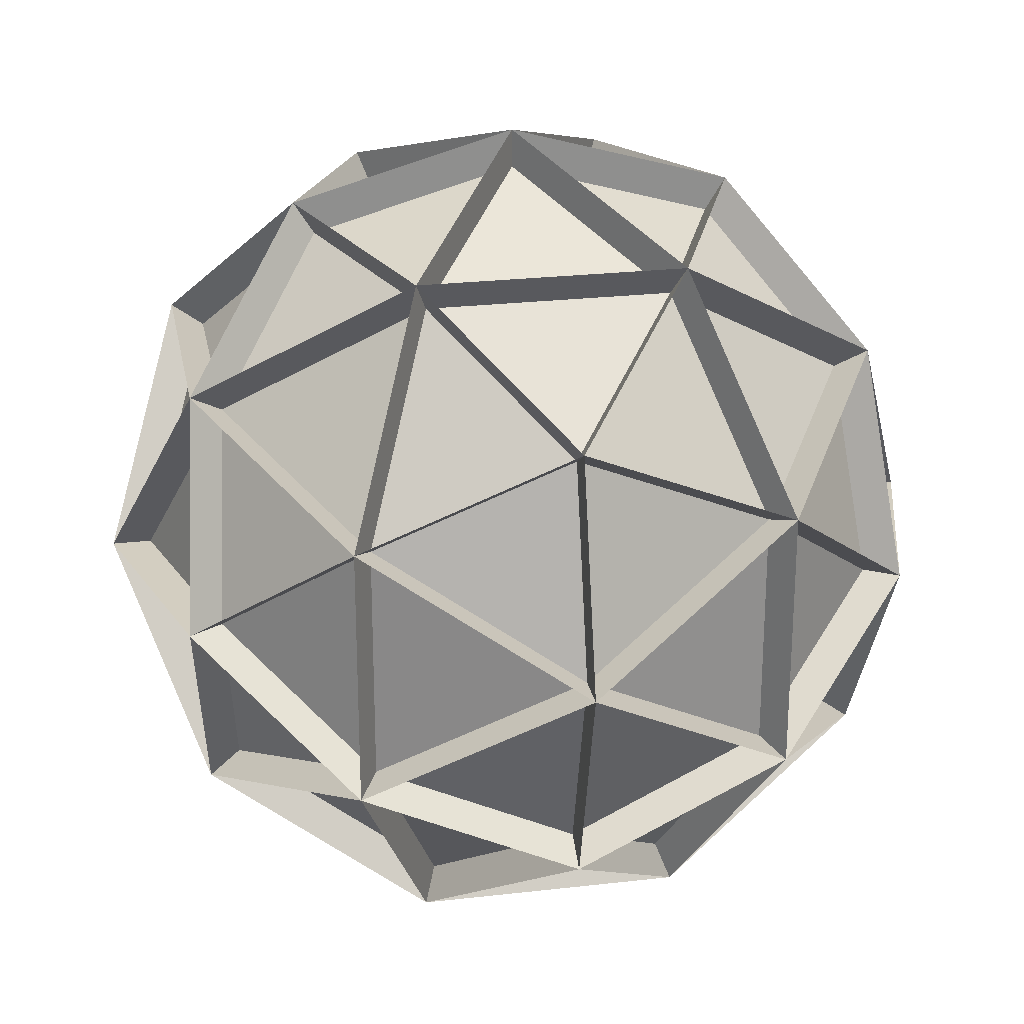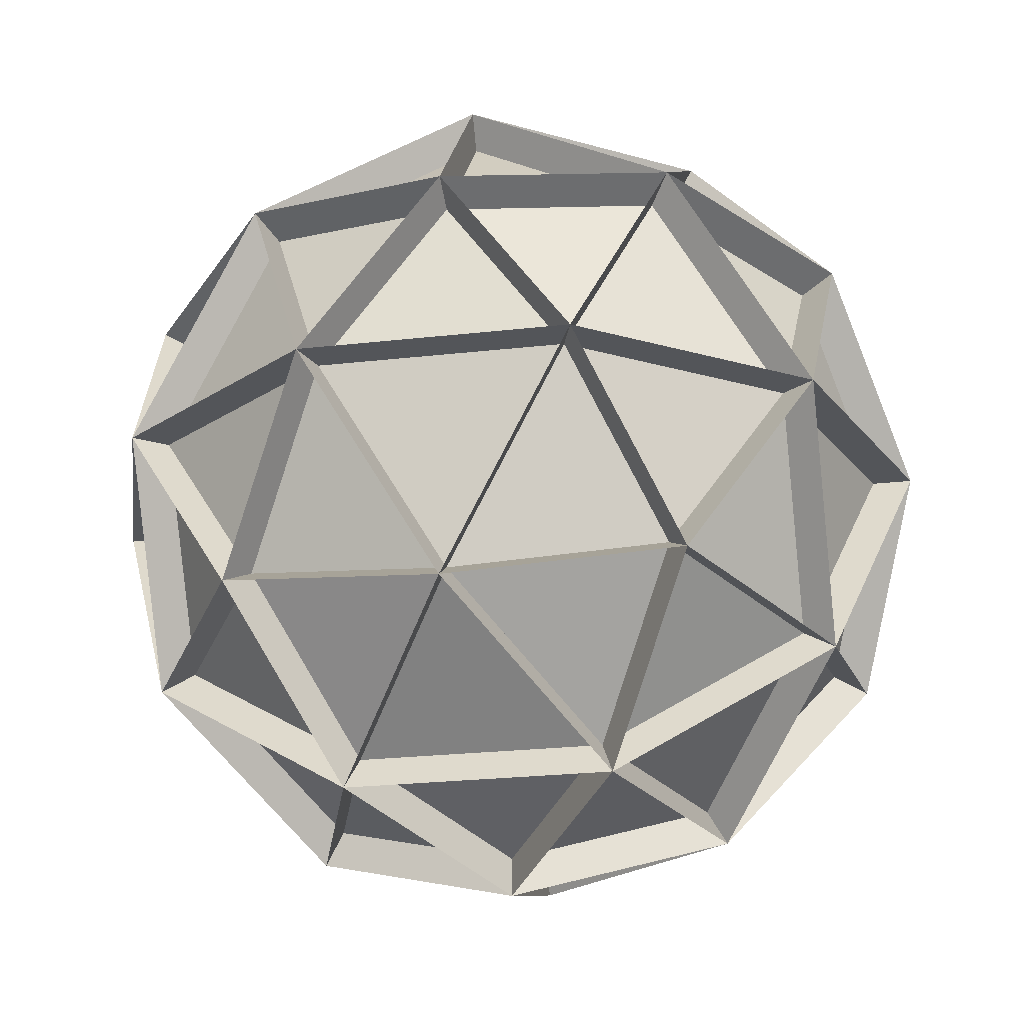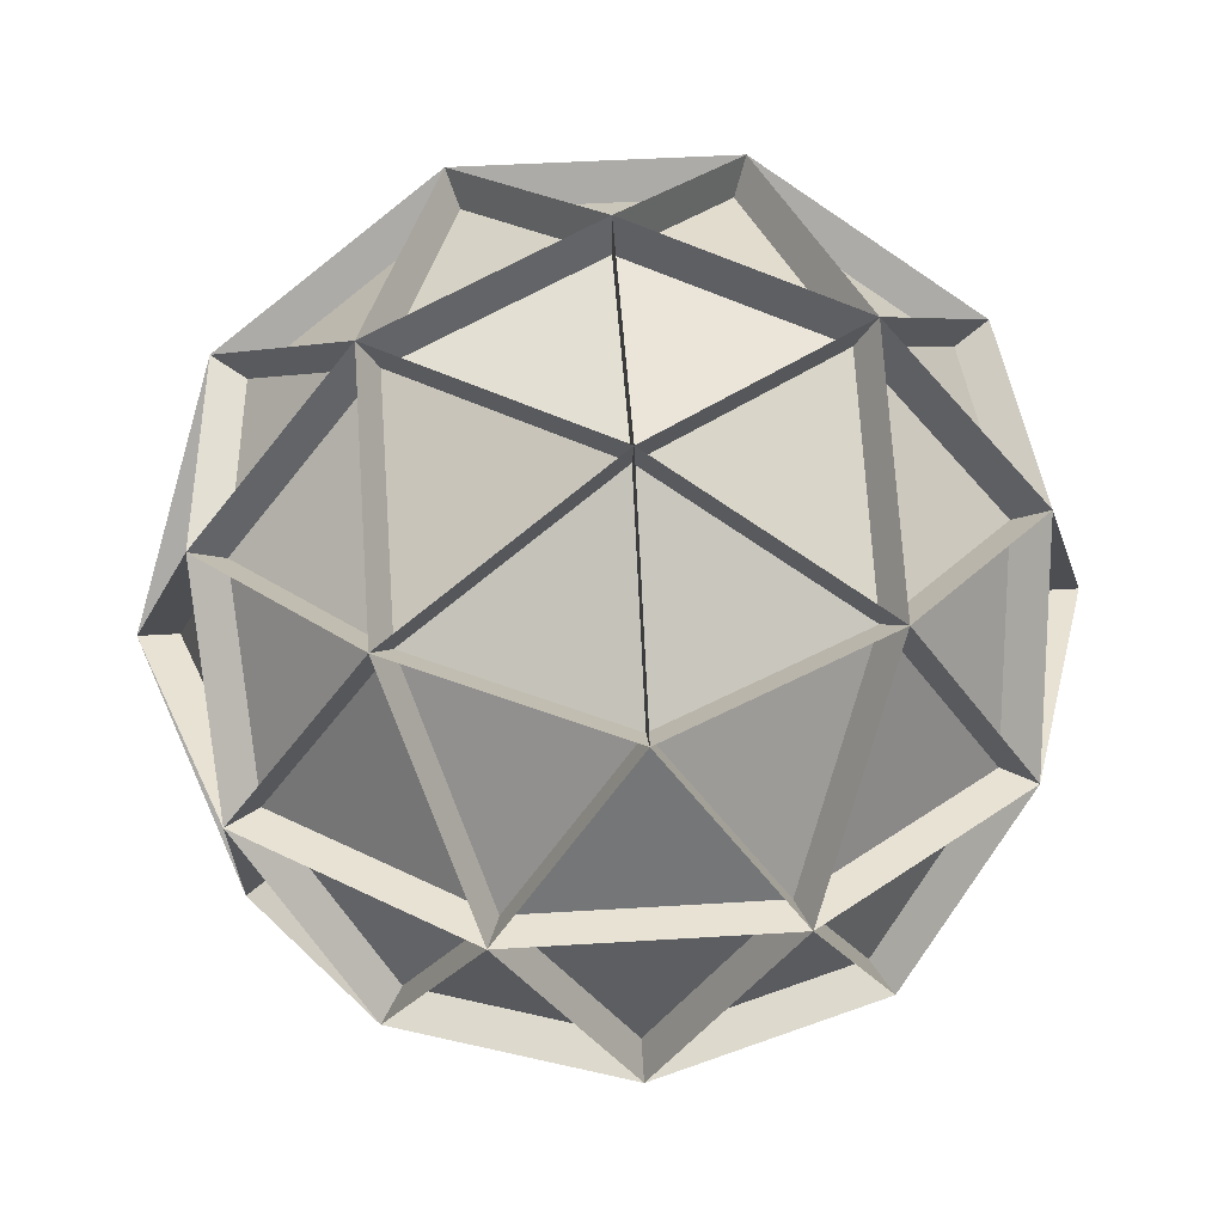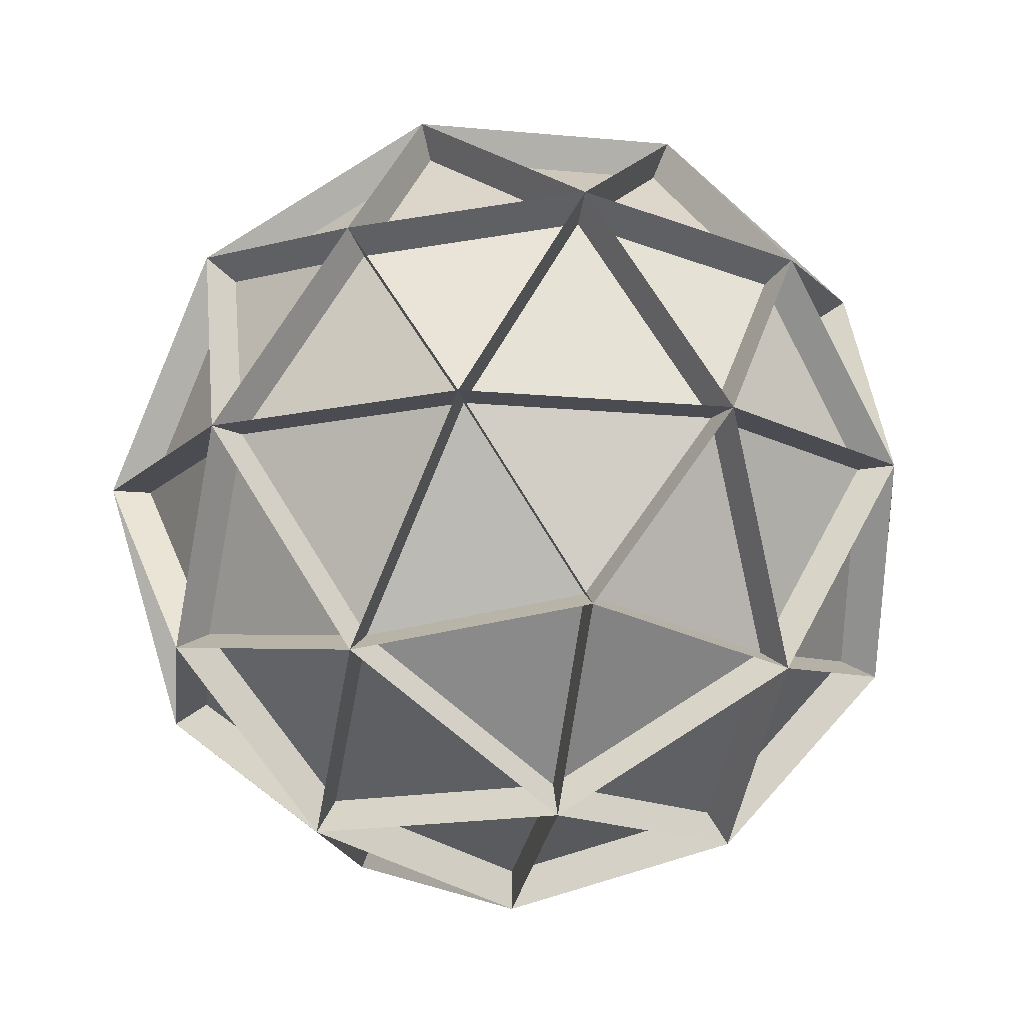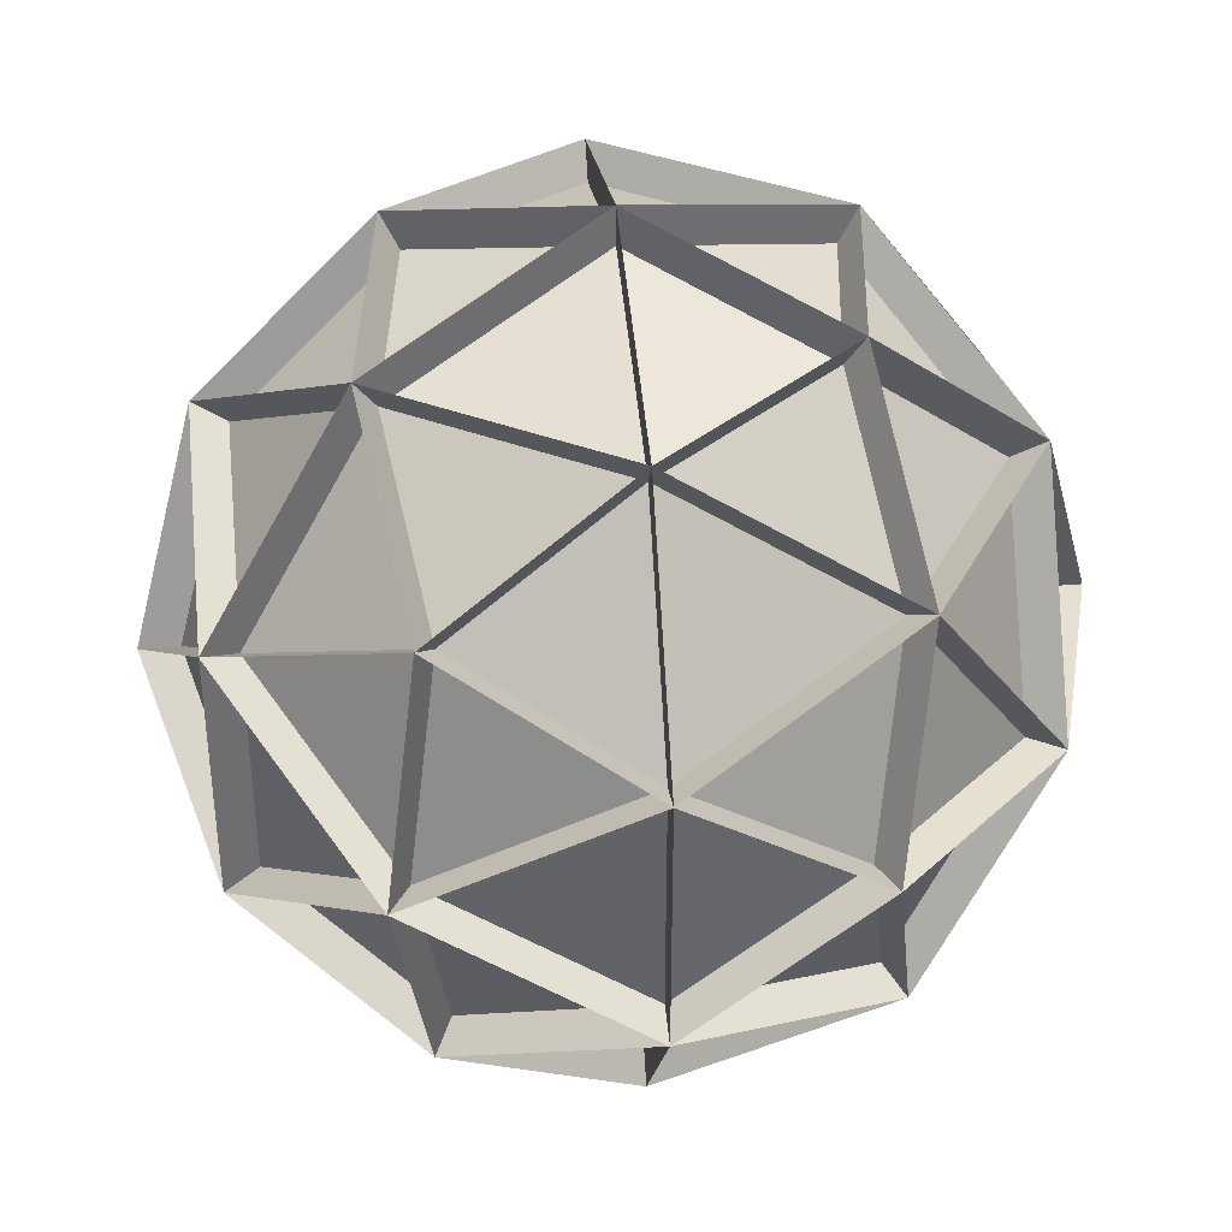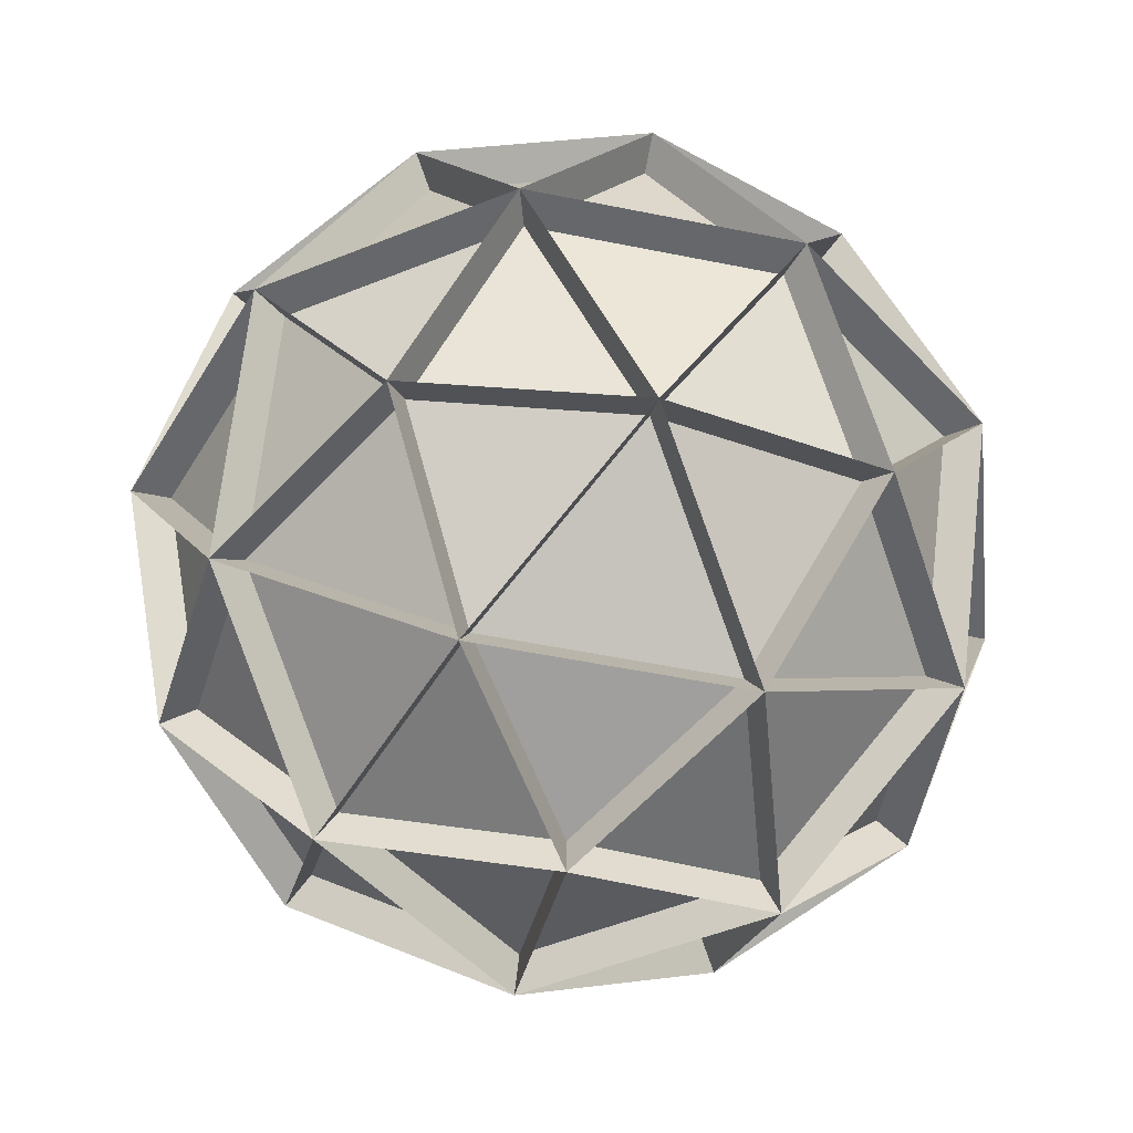
<metadata>
{"format":"obj","ext":"obj","renderer":"f3d","projection":"perspective","resolution":1024,"background":"white","views":[{"elev":25.1,"azim":47.7,"up":"+Z"},{"elev":-24.4,"azim":-115.3,"up":"+Y"},{"elev":40.8,"azim":-58.4,"up":"+Y"},{"elev":-15.4,"azim":114.7,"up":"+Y"},{"elev":38.5,"azim":83.7,"up":"+Z"},{"elev":-52.0,"azim":77.6,"up":"+Y"}]}
</metadata>
<code>
o leaves_1_Icosphere.001
v -0 -0.5 -0
v 0.3618 -0.2236 0.2629
v -0.1382 -0.2236 0.4253
v -0.4472 -0.2236 -0
v -0.1382 -0.2236 -0.4253
v 0.3618 -0.2236 -0.2629
v 0.1382 0.2236 0.4253
v -0.3618 0.2236 0.2629
v -0.3618 0.2236 -0.2629
v 0.1382 0.2236 -0.4253
v 0.4472 0.2236 -0
v -0 0.5 -0
v -0.08123 -0.4253 0.25
v 0.2127 -0.4253 0.1545
v 0.1314 -0.2629 0.4045
v 0.4253 -0.2629 -0
v 0.2127 -0.4253 -0.1545
v -0.2629 -0.4253 -0
v -0.3441 -0.2629 0.25
v -0.08123 -0.4253 -0.25
v -0.3441 -0.2629 -0.25
v 0.1314 -0.2629 -0.4045
v 0.4755 -0 0.1545
v 0.4755 -0 -0.1545
v -0 -0 0.5
v 0.2939 -0 0.4045
v -0.4755 -0 0.1545
v -0.2939 -0 0.4045
v -0.2939 -0 -0.4045
v -0.4755 -0 -0.1545
v 0.2939 -0 -0.4045
v -0 -0 -0.5
v 0.3441 0.2629 0.25
v -0.1314 0.2629 0.4045
v -0.4253 0.2629 -0
v -0.1314 0.2629 -0.4045
v 0.3441 0.2629 -0.25
v 0.08123 0.4253 0.25
v 0.2629 0.4253 -0
v -0.2127 0.4253 0.1545
v -0.2127 0.4253 -0.1545
v 0.08123 0.4253 -0.25
v -0 -0.55 -0
v 0.398 -0.246 0.2891
v -0.152 -0.246 0.4679
v -0.4919 -0.246 -0
v -0.152 -0.246 -0.4679
v 0.398 -0.246 -0.2891
v 0.152 0.246 0.4679
v -0.398 0.246 0.2891
v -0.398 0.246 -0.2891
v 0.152 0.246 -0.4679
v 0.4919 0.246 -0
v -0 0.55 -0
v -0.08935 -0.4679 0.275
v 0.2339 -0.4679 0.17
v 0.1446 -0.2892 0.445
v 0.4679 -0.2892 -0
v 0.2339 -0.4679 -0.17
v -0.2892 -0.4679 -0
v -0.3785 -0.2892 0.275
v -0.08935 -0.4679 -0.275
v -0.3785 -0.2892 -0.275
v 0.1446 -0.2892 -0.445
v 0.5231 -0 0.17
v 0.5231 -0 -0.17
v -0 -0 0.55
v 0.3233 -0 0.445
v -0.5231 -0 0.17
v -0.3233 -0 0.445
v -0.3233 -0 -0.445
v -0.5231 -0 -0.17
v 0.3233 -0 -0.445
v -0 -0 -0.55
v 0.3785 0.2892 0.275
v -0.1446 0.2892 0.445
v -0.4679 0.2892 -0
v -0.1446 0.2892 -0.445
v 0.3785 0.2892 -0.275
v 0.08935 0.4679 0.275
v 0.2892 0.4679 -0
v -0.2339 0.4679 0.17
v -0.2339 0.4679 -0.17
v 0.08935 0.4679 -0.275
f 29 36 78 71
f 42 10 52 84
f 30 35 77 72
f 13 3 45 55
f 27 30 72 69
f 1 14 56 43
f 27 35 77 69
f 15 2 44 57
f 28 34 76 70
f 16 6 48 58
f 25 28 70 67
f 17 1 43 59
f 25 34 76 67
f 18 4 46 60
f 26 33 75 68
f 19 3 45 61
f 23 26 68 65
f 20 5 47 62
f 23 33 75 65
f 21 4 46 63
f 31 32 74 73
f 22 5 47 64
f 22 31 73 64
f 23 11 53 65
f 22 32 74 64
f 24 6 48 66
f 29 30 72 71
f 25 7 49 67
f 21 29 71 63
f 26 2 44 68
f 21 30 72 63
f 27 8 50 69
f 27 28 70 69
f 28 3 45 70
f 19 27 69 61
f 29 9 51 71
f 19 28 70 61
f 30 4 46 72
f 25 26 68 67
f 31 10 52 73
f 15 25 67 57
f 32 5 47 74
f 15 26 68 57
f 33 11 53 75
f 23 24 66 65
f 34 7 49 76
f 13 1 43 55
f 16 23 65 58
f 35 8 50 77
f 2 14 56 44
f 16 24 66 58
f 36 9 51 78
f 3 15 57 45
f 17 22 64 59
f 37 10 52 79
f 16 2 44 58
f 20 17 59 62
f 38 12 54 80
f 6 17 59 48
f 20 22 64 62
f 39 11 53 81
f 18 1 43 60
f 20 21 63 62
f 40 12 54 82
f 4 19 61 46
f 18 20 62 60
f 41 12 54 83
f 20 1 43 62
f 18 21 63 60
f 42 12 54 84
f 5 21 63 47
f 18 19 61 60
f 39 42 84 81
f 6 22 64 48
f 13 18 60 55
f 37 39 81 79
f 23 2 44 65
f 13 19 61 55
f 37 42 84 79
f 11 24 66 53
f 16 17 59 58
f 42 41 83 84
f 25 3 45 67
f 14 16 58 56
f 36 42 84 78
f 7 26 68 49
f 14 17 59 56
f 36 41 83 78
f 27 4 46 69
f 13 15 57 55
f 41 40 82 83
f 8 28 70 50
f 14 13 55 56
f 35 41 83 77
f 29 5 47 71
f 14 15 57 56
f 35 40 82 77
f 9 30 72 51
f 40 38 80 82
f 31 6 48 73
f 34 40 82 76
f 10 32 74 52
f 34 38 80 76
f 7 33 75 49
f 38 39 81 80
f 8 34 76 50
f 33 38 80 75
f 9 35 77 51
f 33 39 81 75
f 10 36 78 52
f 24 37 79 66
f 11 37 79 53
f 31 24 66 73
f 38 7 49 80
f 31 37 79 73
f 12 39 81 54
f 32 36 78 74
f 40 8 50 82
f 29 32 74 71
f 41 9 51 83
o inner_sphere_Icosphere.002
v -0 -0.5 -0
v 0.3618 -0.2236 0.2629
v -0.1382 -0.2236 0.4253
v -0.4472 -0.2236 -0
v -0.1382 -0.2236 -0.4253
v 0.3618 -0.2236 -0.2629
v 0.1382 0.2236 0.4253
v -0.3618 0.2236 0.2629
v -0.3618 0.2236 -0.2629
v 0.1382 0.2236 -0.4253
v 0.4472 0.2236 -0
v -0 0.5 -0
v -0.08123 -0.4253 0.25
v 0.2127 -0.4253 0.1545
v 0.1314 -0.2629 0.4045
v 0.4253 -0.2629 -0
v 0.2127 -0.4253 -0.1545
v -0.2629 -0.4253 -0
v -0.3441 -0.2629 0.25
v -0.08123 -0.4253 -0.25
v -0.3441 -0.2629 -0.25
v 0.1314 -0.2629 -0.4045
v 0.4755 0 0.1545
v 0.4755 0 -0.1545
v -0 0 0.5
v 0.2939 0 0.4045
v -0.4755 0 0.1545
v -0.2939 0 0.4045
v -0.2939 0 -0.4045
v -0.4755 0 -0.1545
v 0.2939 0 -0.4045
v -0 0 -0.5
v 0.3441 0.2629 0.25
v -0.1314 0.2629 0.4045
v -0.4253 0.2629 -0
v -0.1314 0.2629 -0.4045
v 0.3441 0.2629 -0.25
v 0.08123 0.4253 0.25
v 0.2629 0.4253 -0
v -0.2127 0.4253 0.1545
v -0.2127 0.4253 -0.1545
v 0.08123 0.4253 -0.25
f 85 98 97
f 86 98 100
f 85 97 102
f 85 102 104
f 85 104 101
f 86 100 107
f 87 99 109
f 88 103 111
f 89 105 113
f 90 106 115
f 86 107 110
f 87 109 112
f 88 111 114
f 89 113 116
f 90 115 108
f 91 117 122
f 92 118 124
f 93 119 125
f 94 120 126
f 95 121 123
f 123 126 96
f 123 121 126
f 121 94 126
f 126 125 96
f 126 120 125
f 120 93 125
f 125 124 96
f 125 119 124
f 119 92 124
f 124 122 96
f 124 118 122
f 118 91 122
f 122 123 96
f 122 117 123
f 117 95 123
f 108 121 95
f 108 115 121
f 115 94 121
f 116 120 94
f 116 113 120
f 113 93 120
f 114 119 93
f 114 111 119
f 111 92 119
f 112 118 92
f 112 109 118
f 109 91 118
f 110 117 91
f 110 107 117
f 107 95 117
f 115 116 94
f 115 106 116
f 106 89 116
f 113 114 93
f 113 105 114
f 105 88 114
f 111 112 92
f 111 103 112
f 103 87 112
f 109 110 91
f 109 99 110
f 99 86 110
f 107 108 95
f 107 100 108
f 100 90 108
f 101 106 90
f 101 104 106
f 104 89 106
f 104 105 89
f 104 102 105
f 102 88 105
f 102 103 88
f 102 97 103
f 97 87 103
f 100 101 90
f 100 98 101
f 98 85 101
f 97 99 87
f 97 98 99
f 98 86 99
o leaves_2_Icosphere.003
v -0 -0.5 -0
v 0.3618 -0.2236 0.2629
v -0.1382 -0.2236 0.4253
v -0.4472 -0.2236 -0
v -0.1382 -0.2236 -0.4253
v 0.3618 -0.2236 -0.2629
v 0.1382 0.2236 0.4253
v -0.3618 0.2236 0.2629
v -0.3618 0.2236 -0.2629
v 0.1382 0.2236 -0.4253
v 0.4472 0.2236 -0
v -0 0.5 -0
v -0.08123 -0.4253 0.25
v 0.2127 -0.4253 0.1545
v 0.1314 -0.2629 0.4045
v 0.4253 -0.2629 -0
v 0.2127 -0.4253 -0.1545
v -0.2629 -0.4253 -0
v -0.3441 -0.2629 0.25
v -0.08123 -0.4253 -0.25
v -0.3441 -0.2629 -0.25
v 0.1314 -0.2629 -0.4045
v 0.4755 -0 0.1545
v 0.4755 -0 -0.1545
v -0 -0 0.5
v 0.2939 -0 0.4045
v -0.4755 -0 0.1545
v -0.2939 -0 0.4045
v -0.2939 -0 -0.4045
v -0.4755 -0 -0.1545
v 0.2939 -0 -0.4045
v -0 -0 -0.5
v 0.3441 0.2629 0.25
v -0.1314 0.2629 0.4045
v -0.4253 0.2629 -0
v -0.1314 0.2629 -0.4045
v 0.3441 0.2629 -0.25
v 0.08123 0.4253 0.25
v 0.2629 0.4253 -0
v -0.2127 0.4253 0.1545
v -0.2127 0.4253 -0.1545
v 0.08123 0.4253 -0.25
v -0 -0.55 -0
v 0.398 -0.246 0.2891
v -0.152 -0.246 0.4679
v -0.4919 -0.246 -0
v -0.152 -0.246 -0.4679
v 0.398 -0.246 -0.2891
v 0.152 0.246 0.4679
v -0.398 0.246 0.2891
v -0.398 0.246 -0.2891
v 0.152 0.246 -0.4679
v 0.4919 0.246 -0
v -0 0.55 -0
v -0.08935 -0.4679 0.275
v 0.2339 -0.4679 0.17
v 0.1446 -0.2892 0.445
v 0.4679 -0.2892 -0
v 0.2339 -0.4679 -0.17
v -0.2892 -0.4679 -0
v -0.3785 -0.2892 0.275
v -0.08935 -0.4679 -0.275
v -0.3785 -0.2892 -0.275
v 0.1446 -0.2892 -0.445
v 0.5231 -0 0.17
v 0.5231 -0 -0.17
v -0 -0 0.55
v 0.3233 -0 0.445
v -0.5231 -0 0.17
v -0.3233 -0 0.445
v -0.3233 -0 -0.445
v -0.5231 -0 -0.17
v 0.3233 -0 -0.445
v -0 -0 -0.55
v 0.3785 0.2892 0.275
v -0.1446 0.2892 0.445
v -0.4679 0.2892 -0
v -0.1446 0.2892 -0.445
v 0.3785 0.2892 -0.275
v 0.08935 0.4679 0.275
v 0.2892 0.4679 -0
v -0.2339 0.4679 0.17
v -0.2339 0.4679 -0.17
v 0.08935 0.4679 -0.275
f 155 197 204 162
f 168 210 178 136
f 156 198 203 161
f 139 181 171 129
f 153 195 198 156
f 127 169 182 140
f 153 195 203 161
f 141 183 170 128
f 154 196 202 160
f 142 184 174 132
f 151 193 196 154
f 143 185 169 127
f 151 193 202 160
f 144 186 172 130
f 152 194 201 159
f 145 187 171 129
f 149 191 194 152
f 146 188 173 131
f 149 191 201 159
f 147 189 172 130
f 157 199 200 158
f 148 190 173 131
f 148 190 199 157
f 149 191 179 137
f 148 190 200 158
f 150 192 174 132
f 155 197 198 156
f 151 193 175 133
f 147 189 197 155
f 152 194 170 128
f 147 189 198 156
f 153 195 176 134
f 153 195 196 154
f 154 196 171 129
f 145 187 195 153
f 155 197 177 135
f 145 187 196 154
f 156 198 172 130
f 151 193 194 152
f 157 199 178 136
f 141 183 193 151
f 158 200 173 131
f 141 183 194 152
f 159 201 179 137
f 149 191 192 150
f 160 202 175 133
f 139 181 169 127
f 142 184 191 149
f 161 203 176 134
f 128 170 182 140
f 142 184 192 150
f 162 204 177 135
f 129 171 183 141
f 143 185 190 148
f 163 205 178 136
f 142 184 170 128
f 146 188 185 143
f 164 206 180 138
f 132 174 185 143
f 146 188 190 148
f 165 207 179 137
f 144 186 169 127
f 146 188 189 147
f 166 208 180 138
f 130 172 187 145
f 144 186 188 146
f 167 209 180 138
f 146 188 169 127
f 144 186 189 147
f 168 210 180 138
f 131 173 189 147
f 144 186 187 145
f 165 207 210 168
f 132 174 190 148
f 139 181 186 144
f 163 205 207 165
f 149 191 170 128
f 139 181 187 145
f 163 205 210 168
f 137 179 192 150
f 142 184 185 143
f 168 210 209 167
f 151 193 171 129
f 140 182 184 142
f 162 204 210 168
f 133 175 194 152
f 140 182 185 143
f 162 204 209 167
f 153 195 172 130
f 139 181 183 141
f 167 209 208 166
f 134 176 196 154
f 140 182 181 139
f 161 203 209 167
f 155 197 173 131
f 140 182 183 141
f 161 203 208 166
f 135 177 198 156
f 166 208 206 164
f 157 199 174 132
f 160 202 208 166
f 136 178 200 158
f 160 202 206 164
f 133 175 201 159
f 164 206 207 165
f 134 176 202 160
f 159 201 206 164
f 135 177 203 161
f 159 201 207 165
f 136 178 204 162
f 150 192 205 163
f 137 179 205 163
f 157 199 192 150
f 164 206 175 133
f 157 199 205 163
f 138 180 207 165
f 158 200 204 162
f 166 208 176 134
f 155 197 200 158
f 167 209 177 135

</code>
